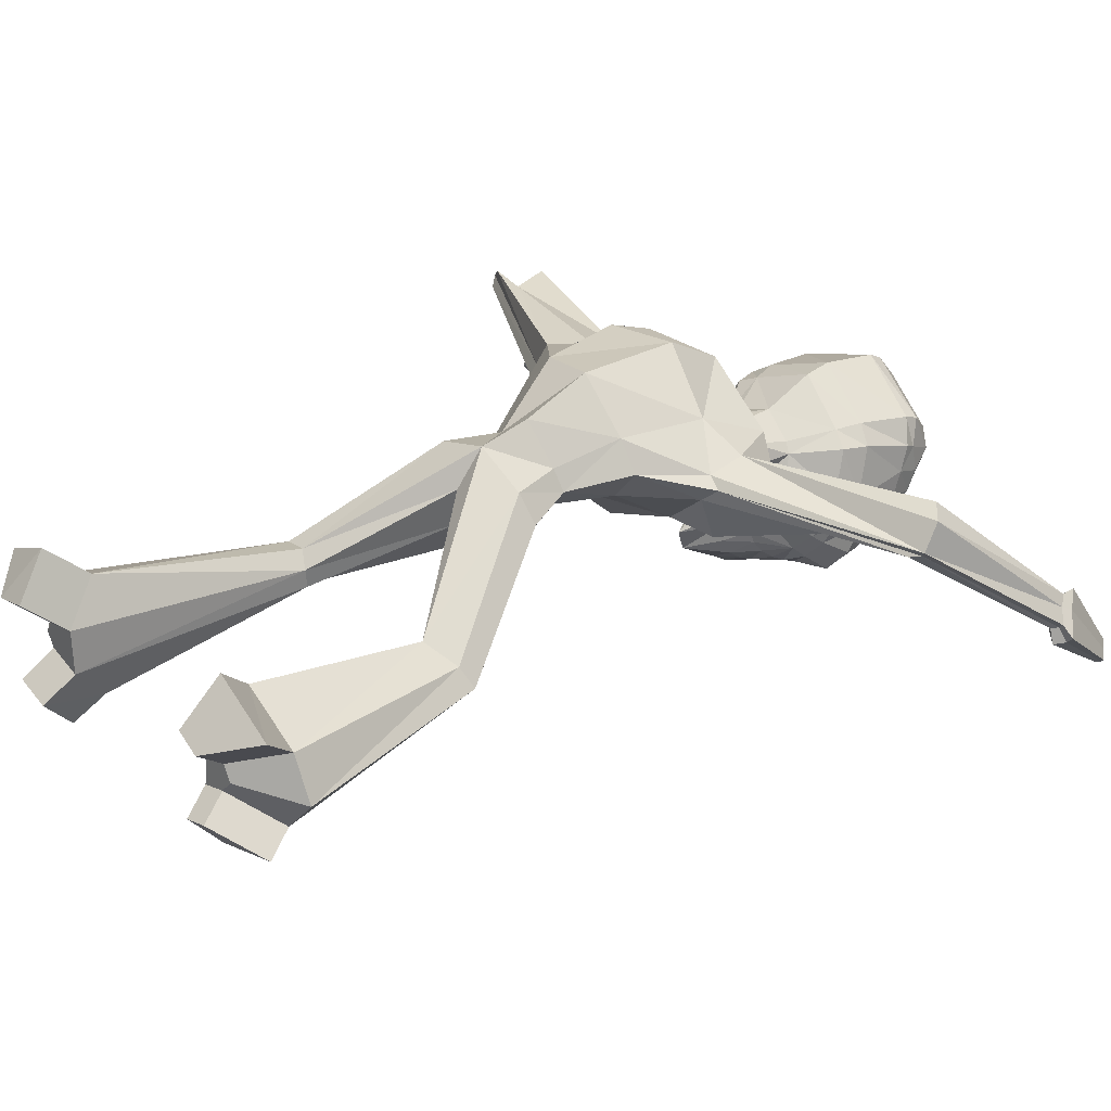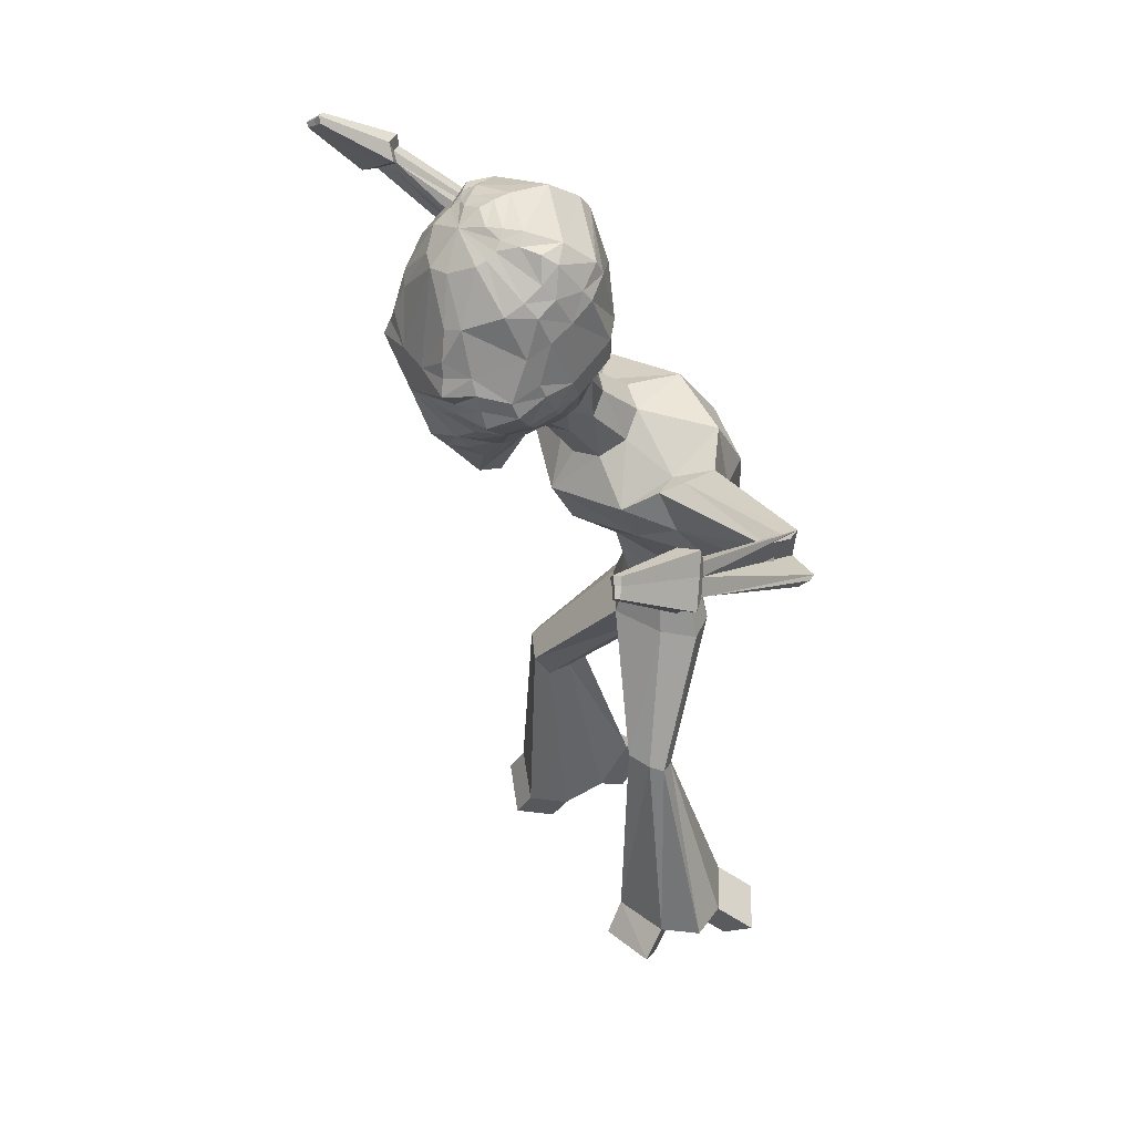
<metadata>
{"format":"obj","ext":"obj","renderer":"f3d","projection":"perspective","resolution":1024,"background":"white","views":[{"elev":38.4,"azim":48.2,"up":"+Z"},{"elev":42.4,"azim":-119.0,"up":"+Y"}]}
</metadata>
<code>
o Cube
v -0.4978 10.15 -2.237
v -0.9211 9.876 -2.073
v -1.034 9.744 -1.991
v -1.094 9.462 -1.89
v -1.1 8.921 -1.659
v -1.013 8.666 -1.549
v -0.6867 8.251 -1.371
v -0.4769 10.1 -2.338
v -0.8873 9.759 -2.266
v -1.075 9.35 -2.137
v -1.144 9.07 -2.038
v -1.167 8.929 -1.985
v -1.098 8.667 -1.851
v -1.04 8.554 -1.777
v -0.6885 8.175 -1.508
v -0.5974 8.108 -1.449
v -0.4764 8.063 -1.394
v -1.122 8.942 -2.325
v -1.168 8.78 -2.279
v -1.037 8.532 -2.103
v -0.9722 8.428 -2.008
v -0.5744 8.041 -1.562
v -0.6518 9.584 -2.594
v -0.839 9.148 -2.593
v -0.924 8.997 -2.592
v -0.9567 8.831 -2.565
v -1.008 8.647 -2.541
v -0.8953 8.416 -2.323
v -0.8184 8.313 -2.212
v -0.5051 7.982 -1.667
v -0.2659 9.963 -2.535
v -0.4854 9.519 -2.69
v -0.5878 9.235 -2.772
v -0.6319 9.088 -2.793
v -0.6988 8.928 -2.844
v -0.675 8.777 -2.701
v -0.673 8.621 -2.655
v -0.6778 8.483 -2.568
v -0.6595 8.347 -2.495
v -0.6267 8.208 -2.403
v -0.5923 8.08 -2.282
v -0.5594 7.991 -2.142
v -0.5266 7.955 -2.008
v -0.473 7.946 -1.878
v -0.3963 7.929 -1.746
v -0.3274 7.92 -1.613
v -0.2785 8.993 -2.841
v -0.2234 8.606 -2.821
v -0.3723 8.482 -2.711
v -0.3893 8.123 -2.553
v -0.3964 7.944 -2.441
v -0.4157 7.797 -2.289
v -0.3747 7.713 -2.111
v -0.3225 7.702 -1.936
v -0.06513 9.931 -2.606
v -0.1048 8.628 -2.887
v -0.1251 8.033 -2.707
v -0.1321 7.833 -2.547
v -0.1419 7.365 -2.198
v -0.1381 7.293 -1.949
v -0.1766 7.514 -1.68
v -0.1246 7.757 -1.619
v 0.09099 8.985 -2.847
v 0.01524 8.599 -2.825
v 0.1603 8.467 -2.72
v 0.1518 8.105 -2.565
v 0.1424 7.93 -2.45
v 0.1565 7.781 -2.303
v 0.1146 7.698 -2.124
v 0.06942 7.69 -1.948
v 0.1391 9.953 -2.54
v 0.329 9.497 -2.701
v 0.4134 9.208 -2.787
v 0.4487 9.059 -2.808
v 0.5055 8.896 -2.862
v 0.4778 8.746 -2.717
v 0.4694 8.589 -2.672
v 0.4714 8.45 -2.586
v 0.4421 8.314 -2.514
v 0.3966 8.177 -2.424
v 0.3535 8.052 -2.304
v 0.3166 7.966 -2.164
v 0.2851 7.932 -2.031
v 0.2334 7.928 -1.9
v 0.1579 7.911 -1.765
v 0.09059 7.908 -1.631
v -0.0521 10.26 -2.299
v 0.5008 9.553 -2.61
v 0.664 9.106 -2.614
v 0.7414 8.952 -2.617
v 0.7658 8.784 -2.59
v 0.8078 8.597 -2.568
v 0.6866 8.371 -2.35
v 0.6006 8.273 -2.239
v 0.2772 7.961 -1.694
v 0.9438 8.886 -2.355
v 0.9828 8.722 -2.31
v 0.8391 8.479 -2.134
v 0.7684 8.379 -2.042
v 0.3559 8.017 -1.594
v 0.3611 10.08 -2.349
v 0.7558 9.715 -2.29
v 0.9235 9.296 -2.166
v 0.9811 9.012 -2.069
v 0.998 8.871 -2.017
v 0.9149 8.612 -1.885
v 0.8502 8.501 -1.815
v 0.481 8.143 -1.546
v 0.3835 8.083 -1.487
v 0.2641 8.044 -1.429
v 0.3887 10.13 -2.249
v 0.8012 9.83 -2.098
v 0.9104 9.693 -2.019
v 0.9564 9.407 -1.92
v 0.9408 8.865 -1.69
v 0.8366 8.615 -1.588
v 0.4886 8.22 -1.41
v 0.3803 10.19 -2.153
v 0.799 9.956 -1.904
v 0.8902 9.818 -1.815
v 0.9305 9.53 -1.67
v 0.3456 10.26 -2.069
v 0.5107 10.24 -1.96
v 0.6818 10.2 -1.833
v 0.7809 10.1 -1.713
v 0.8548 9.785 -1.504
v 0.8781 9.664 -1.423
v 0.8063 9.095 -1.194
v 0.7137 8.825 -1.154
v 0.3713 8.362 -1.174
v 0.1608 10.33 -2.119
v 0.2804 10.33 -2.002
v 0.4144 10.33 -1.864
v 0.6198 10.21 -1.565
v 0.7263 9.951 -1.272
v 0.7132 9.798 -1.197
v 0.6161 9.18 -1.036
v 0.5264 8.897 -1.033
v 0.2729 8.417 -1.092
v -0.0458 10.41 -2.07
v -0.04307 10.45 -1.917
v -0.03993 10.46 -1.74
v -0.03521 10.42 -1.335
v -0.03772 10.18 -0.9966
v -0.03921 10.02 -0.8827
v -0.05398 9.346 -0.6863
v -0.06125 9.052 -0.7061
v -0.07837 8.501 -0.9044
v -0.2554 10.34 -2.113
v -0.3709 10.35 -1.993
v -0.5024 10.35 -1.851
v -0.7065 10.24 -1.547
v -0.8113 9.99 -1.254
v -0.8092 9.836 -1.176
v -0.7434 9.217 -1.011
v -0.6697 8.928 -1.004
v -0.4426 8.433 -1.06
v -0.4418 10.28 -2.057
v -0.6045 10.27 -1.944
v -0.7732 10.23 -1.813
v -0.8738 10.14 -1.69
v -0.9598 9.834 -1.478
v -0.9847 9.712 -1.396
v -0.9394 9.143 -1.166
v -0.8645 8.867 -1.118
v -0.5485 8.385 -1.139
v -0.4823 10.21 -2.141
v -0.9066 10 -1.88
v -1.002 9.869 -1.787
v -1.052 9.582 -1.642
v -0.08982 7.134 -1.092
v -0.128 7.614 -1.411
v 0.234 7.213 -1.032
v 0.1398 7.671 -1.355
v 0.3956 7.4 -0.807
v 0.2749 7.825 -1.165
v 0.3029 7.591 -0.5519
v 0.1988 7.987 -0.9485
v 0.01031 7.673 -0.4065
v -0.04553 8.058 -0.8299
v -0.3102 7.601 -0.4706
v -0.3152 7.996 -0.8785
v -0.4523 7.384 -0.682
v -0.452 7.838 -1.069
v -0.3812 7.219 -0.9506
v -0.3743 7.68 -1.289
v -0.05044 6.711 -1.328
v 0.8692 6.893 -1.049
v 1.223 7.141 -0.5674
v 0.9005 7.383 -0.1263
v 0.01627 7.564 0.2298
v -0.8436 7.476 0.1775
v -0.9998 7.193 -0.4486
v -0.8887 6.891 -0.98
v -0.02639 6.193 -1.064
v 0.6962 6.326 -0.7715
v 0.7125 6.716 0.2406
v 0.008233 6.958 0.6686
v -0.7771 6.878 0.521
v -2.769 7.715 -0.1384
v -0.7685 6.333 -0.7115
v -0.007651 5.712 -0.5183
v 0.5575 5.703 -0.2699
v 0.8035 5.74 0.09333
v 0.5599 5.768 0.3781
v -0.003833 5.818 0.8231
v -0.617 5.914 0.65
v -0.9181 5.749 0.0971
v -0.6248 5.693 -0.2704
v -0.007001 5.082 -0.3414
v 0.3656 5.08 -0.1676
v 0.5215 5.075 0.06356
v 0.3707 5.082 0.2561
v -0.006913 5.085 0.6285
v -0.3844 5.089 0.2712
v -0.5396 5.083 0.07177
v -0.3842 5.082 -0.1771
v -0.009994 4.537 -0.5057
v 0.5274 4.586 -0.2213
v 0.7557 4.514 0.09519
v 0.54 4.501 0.358
v -0.007001 4.52 0.5824
v -0.5526 4.506 0.3575
v -0.7784 4.508 0.07918
v -0.5634 4.564 -0.2532
v -0.006559 4.211 -0.1631
v -0.007001 4.21 0.2351
v -0.8224 2.976 -0.2997
v -1.087 3.011 -0.3849
v -1.2 3.065 -0.5401
v -1.104 3.108 -0.6719
v -0.8453 3.129 -0.7901
v -0.6746 2.886 -0.4252
v -0.6552 2.885 -0.6118
v -1.157 0.9086 0.3052
v -1.724 0.9377 -0.04561
v -1.922 0.9233 -0.425
v -1.614 0.8577 -0.7529
v -0.9697 0.7802 -0.9234
v -0.9558 0.5039 -0.01519
v -1.341 0.5315 -0.1719
v -1.413 0.5263 -0.3093
v -1.301 0.5026 -0.428
v -0.8882 0.4544 -0.4529
v -1.221 7.305 -0.09178
v -1.225 7.286 -0.4497
v -1.099 7.145 -0.6657
v -1.004 6.816 0.2198
v -1.3 6.754 -0.5624
v -1.373 6.55 0.1329
v -1.528 6.545 -0.1968
v -1.468 6.448 -0.3348
v -2.876 7.75 -0.2936
v -2.809 7.636 -0.4487
v -2.63 7.254 -0.07384
v -2.897 7.44 -0.4374
v -2.997 7.284 -0.06194
v -3.063 7.305 -0.1591
v -3.021 7.234 -0.2568
v -3.451 8.516 -1.64
v -3.378 8.517 -1.74
v -3.293 8.416 -1.735
v -3.521 8.405 -1.685
v -3.395 8.325 -1.761
v -3.626 8.273 -1.758
v -3.58 8.274 -1.822
v -3.526 8.21 -1.818
v 1.236 7.012 -0.7435
v 1.359 7.099 -0.4655
v 1.232 7.2 -0.3647
v 1.195 6.425 -0.7795
v 3.667 8.521 -1.203
v 1.2 6.768 0.04101
v 1.165 6.276 -0.2689
v 1.317 6.348 -0.1126
v 1.162 6.393 -0.03217
v 2.822 7.394 0.006991
v 2.989 7.516 0.05783
v 3.085 7.434 0.2131
v 2.814 7.216 -0.1892
v 3.249 7.282 0.1524
v 3.133 7.051 -0.2189
v 3.237 7.127 -0.1869
v 3.298 7.076 -0.08915
v 3.742 8.63 -1.194
v 3.82 8.619 -1.096
v 3.776 8.446 -1.247
v 3.885 9.125 -1.965
v 3.897 8.524 -1.162
v 3.915 8.355 -1.326
v 3.962 8.424 -1.32
v 4.011 8.417 -1.259
v 0.8843 3.289 -1.054
v 1.267 3.293 -0.8876
v 1.431 3.182 -0.6967
v 1.277 3.126 -0.5075
v 0.8967 3.018 -0.382
v 0.8902 2.95 -0.856
v 0.8956 2.959 -0.5885
v 0.8885 0.923 -1.134
v 1.594 0.9319 -0.8551
v 1.892 0.9745 -0.4351
v 1.609 1.036 -0.04318
v 0.9189 1.099 0.238
v 0.8819 0.5878 -0.6377
v 1.137 0.591 -0.5369
v 1.245 0.6064 -0.3848
v 1.143 0.6286 -0.2429
v 0.8912 0.652 -0.1352
v -3.474 8.69 -1.685
v -3.345 8.692 -1.858
v -3.199 8.516 -1.847
v -3.594 8.498 -1.766
v 3.572 8.611 -1.28
v -3.375 8.361 -1.895
v -3.773 8.271 -1.895
v -3.692 8.273 -2.004
v -3.6 8.162 -1.997
v -3.717 8.994 -2.641
v -3.671 8.995 -2.703
v -3.618 8.932 -2.699
v -3.76 8.925 -2.671
v -3.723 8.926 -2.72
v -3.681 8.876 -2.717
v -3.824 8.844 -2.717
v -3.795 8.845 -2.756
v -3.762 8.805 -2.753
v 3.695 8.79 -1.265
v 3.821 8.772 -1.106
v 3.75 8.489 -1.351
v -1.695 0.5351 -0.9916
v 3.948 8.617 -1.213
v 3.976 8.34 -1.481
v 4.053 8.453 -1.472
v 4.133 8.442 -1.371
v 3.934 9.198 -1.959
v 3.986 9.191 -1.894
v 3.957 9.076 -1.994
v 3.996 9.133 -1.989
v 4.037 9.128 -1.938
v 4.048 9.016 -2.046
v 4.08 9.061 -2.042
v 4.112 9.057 -2.002
v -1.051 0.4493 -1.143
v -1.382 0.18 -0.6667
v -0.9688 0.1318 -0.6917
v 1.032 0.6109 -1.246
v 1.738 0.6198 -0.9672
v 1.025 0.2757 -0.7498
v 1.281 0.279 -0.649
v -1.365 0.5649 0.6572
v -1.932 0.594 0.3063
v -1.164 0.1603 0.3367
v -1.549 0.1879 0.18
v 1.747 0.6819 0.3556
v 1.052 0.7465 0.6531
v 1.281 0.2749 0.1559
v 1.029 0.2983 0.2636
f 10 11 4
f 11 12 5
f 12 19 20
f 12 11 18
f 26 18 25
f 100 108 109
f 13 20 21
f 18 10 24
f 30 22 21
f 15 22 16
f 6 14 15
f 19 18 26
f 21 20 28
f 62 172 186
f 29 28 39
f 38 28 27
f 25 35 36
f 45 30 44
f 23 32 33
f 41 29 40
f 72 73 63
f 43 29 42
f 79 78 93
f 26 36 37
f 17 22 46
f 24 34 35
f 44 30 43
f 73 72 88
f 29 41 42
f 17 46 186
f 38 49 39
f 43 53 54
f 41 51 52
f 65 79 66
f 37 48 49
f 40 39 50
f 42 52 53
f 41 40 50
f 66 79 80
f 39 28 38
f 50 57 58
f 65 56 64
f 174 86 110
f 76 77 64
f 54 53 59
f 57 50 56
f 79 65 78
f 36 56 48
f 52 58 59
f 35 34 47
f 62 60 85
f 63 47 55
f 57 66 67
f 48 56 49
f 73 74 63
f 45 60 62
f 75 76 56
f 59 69 70
f 55 72 63
f 47 32 55
f 66 57 56
f 50 39 49
f 68 67 81
f 55 32 31
f 56 65 66
f 65 64 77
f 37 38 27
f 54 60 45
f 33 47 34
f 69 68 82
f 55 71 72
f 66 80 81
f 55 31 87
f 56 50 49
f 63 74 75
f 85 60 70
f 36 35 56
f 70 69 83
f 56 47 63
f 77 76 91
f 75 74 89
f 84 83 95
f 74 73 89
f 82 81 94
f 88 71 101
f 79 93 94
f 77 92 78
f 76 75 90
f 85 84 95
f 34 24 33
f 80 94 81
f 33 32 47
f 8 31 23
f 83 82 94
f 93 78 92
f 92 97 98
f 91 96 97
f 91 90 96
f 110 109 130
f 93 98 99
f 20 19 27
f 96 89 103
f 99 100 95
f 6 5 13
f 103 114 104
f 108 100 99
f 32 23 31
f 12 13 5
f 96 104 105
f 110 86 95
f 72 71 88
f 99 98 106
f 106 115 116
f 121 114 113
f 108 107 116
f 98 97 105
f 113 102 112
f 115 114 121
f 115 121 128
f 120 119 125
f 112 119 120
f 167 1 2
f 126 127 121
f 122 123 118
f 118 123 119
f 122 132 133
f 156 155 164
f 94 95 83
f 126 135 136
f 149 158 150
f 128 137 138
f 127 136 137
f 136 145 146
f 150 151 142
f 149 150 141
f 133 142 143
f 131 140 141
f 155 156 147
f 135 144 145
f 148 157 182
f 143 142 151
f 132 141 142
f 137 146 147
f 146 145 154
f 149 87 158
f 154 153 162
f 87 131 122
f 163 164 155
f 151 150 158
f 168 161 160
f 124 119 123
f 3 4 170
f 168 160 159
f 125 119 124
f 163 170 164
f 127 128 121
f 101 71 87
f 71 55 87
f 31 8 87
f 111 87 118
f 167 158 87
f 30 29 43
f 131 132 122
f 122 118 87
f 101 87 111
f 165 164 5
f 167 87 1
f 1 8 9
f 118 119 112
f 129 116 115
f 8 1 87
f 4 5 170
f 164 170 5
f 116 129 130
f 169 168 2
f 111 112 102
f 6 7 166
f 171 172 174
f 173 174 176
f 175 176 178
f 177 178 180
f 180 182 181
f 182 184 183
f 186 172 171
f 184 186 185
f 185 171 187
f 138 147 148
f 139 148 180
f 156 157 148
f 130 129 138
f 166 157 156
f 182 157 166
f 182 166 184
f 139 178 130
f 178 176 130
f 145 144 153
f 144 135 134
f 144 143 152
f 153 152 161
f 135 126 125
f 125 124 134
f 124 123 134
f 123 133 134
f 161 152 160
f 160 152 159
f 152 151 159
f 149 140 87
f 131 87 140
f 106 105 115
f 104 114 115
f 15 14 21
f 103 89 88
f 10 9 23
f 62 86 174
f 117 130 109
f 130 176 110
f 16 17 166
f 16 166 7
f 184 166 17
f 125 126 120
f 2 9 3
f 10 4 3
f 169 161 168
f 161 169 162
f 162 169 170
f 113 114 103
f 168 159 167
f 158 167 159
f 58 68 59
f 187 195 201
f 183 185 194
f 181 183 193
f 181 192 191
f 177 179 191
f 175 177 190
f 175 189 188
f 173 188 187
f 201 195 202
f 208 207 250
f 208 251 252
f 191 192 199
f 191 198 197
f 204 203 274
f 204 275 276
f 187 188 196
f 202 210 217
f 201 209 252
f 207 199 248
f 198 199 207
f 197 198 206
f 197 205 276
f 196 271 274
f 196 203 202
f 217 210 218
f 209 217 216
f 208 216 215
f 206 207 215
f 205 206 214
f 205 213 212
f 203 204 212
f 202 203 211
f 216 217 225
f 216 224 223
f 215 223 222
f 213 214 222
f 212 213 221
f 212 220 219
f 211 219 218
f 299 227 226
f 226 234 232
f 227 222 228
f 226 218 293
f 227 299 297
f 240 241 243
f 234 244 239
f 233 228 235
f 225 218 232
f 224 225 231
f 224 230 229
f 223 229 228
f 239 244 346
f 238 243 242
f 236 237 242
f 235 351 353
f 244 234 233
f 231 232 239
f 230 231 238
f 229 230 237
f 229 236 235
f 233 234 226
f 251 250 257
f 251 258 259
f 252 259 256
f 250 248 255
f 192 245 248
f 194 201 249
f 193 194 247
f 193 246 245
f 258 257 265
f 258 266 267
f 256 259 267
f 257 255 263
f 245 200 255
f 249 256 254
f 246 247 254
f 246 253 200
f 266 265 316
f 266 317 318
f 267 318 315
f 265 263 313
f 200 260 263
f 254 256 264
f 253 254 262
f 200 253 261
f 275 274 282
f 275 283 284
f 273 276 284
f 274 271 280
f 188 268 271
f 190 197 273
f 189 190 270
f 189 269 268
f 283 282 290
f 283 291 292
f 284 292 289
f 282 280 287
f 268 277 280
f 273 281 279
f 270 279 278
f 269 278 277
f 291 290 333
f 291 334 335
f 292 335 332
f 290 287 330
f 280 277 272
f 281 289 286
f 278 279 286
f 278 285 272
f 298 293 300
f 299 309 304
f 308 305 306
f 299 298 305
f 221 222 297
f 220 221 296
f 220 295 294
f 219 294 293
f 308 303 355
f 303 308 307
f 301 302 307
f 306 350 348
f 297 304 303
f 296 303 302
f 295 302 301
f 294 301 300
f 317 316 325
f 317 326 327
f 318 327 324
f 316 313 322
f 260 310 313
f 262 264 315
f 261 262 312
f 261 311 310
f 321 324 323
f 319 320 323
f 324 327 326
f 322 323 326
f 313 310 319
f 315 324 321
f 311 312 321
f 311 320 319
f 334 333 341
f 334 342 343
f 335 343 340
f 333 330 338
f 272 314 330
f 286 289 332
f 285 286 329
f 285 328 314
f 337 340 339
f 288 336 339
f 340 343 342
f 338 339 342
f 330 314 288
f 332 340 337
f 328 329 337
f 328 336 288
f 344 346 345
f 243 238 331
f 243 345 346
f 239 344 331
f 347 348 350
f 305 300 347
f 306 305 349
f 301 348 347
f 351 352 354
f 241 354 352
f 241 240 353
f 235 236 352
f 356 358 357
f 304 309 358
f 308 357 358
f 304 356 355
f 4 11 5
f 13 12 20
f 19 12 18
f 14 13 21
f 10 18 11
f 18 24 25
f 29 30 21
f 7 6 15
f 27 19 26
f 29 21 28
f 46 62 186
f 40 29 39
f 26 25 36
f 24 23 33
f 27 26 37
f 22 17 16
f 30 45 46
f 46 22 30
f 25 24 35
f 89 73 88
f 184 17 186
f 44 43 54
f 42 41 52
f 38 37 49
f 43 42 53
f 51 41 50
f 51 50 58
f 176 174 110
f 56 76 64
f 60 54 59
f 37 36 48
f 58 52 51
f 52 59 53
f 56 35 47
f 86 62 85
f 58 57 67
f 46 45 62
f 60 59 70
f 82 68 81
f 78 65 77
f 44 54 45
f 83 69 82
f 67 66 81
f 56 63 75
f 84 85 70
f 84 70 83
f 92 77 91
f 90 75 89
f 102 88 101
f 80 79 94
f 91 76 90
f 9 8 23
f 93 92 98
f 92 91 97
f 94 93 99
f 28 20 27
f 89 96 90
f 96 103 104
f 94 99 95
f 14 6 13
f 107 108 99
f 97 96 105
f 100 109 110
f 110 95 100
f 95 86 85
f 107 99 106
f 107 106 116
f 120 121 113
f 117 108 116
f 106 98 105
f 113 112 120
f 168 167 2
f 120 126 121
f 123 122 133
f 165 156 164
f 127 126 136
f 129 128 138
f 128 127 137
f 137 136 146
f 141 150 142
f 140 149 141
f 134 133 143
f 132 131 141
f 146 155 147
f 136 135 145
f 180 148 182
f 152 143 151
f 133 132 142
f 138 137 147
f 155 146 154
f 163 154 162
f 154 163 155
f 159 151 158
f 169 3 170
f 6 165 5
f 2 1 9
f 111 118 112
f 128 129 115
f 117 116 130
f 3 169 2
f 101 111 102
f 165 6 166
f 173 171 174
f 175 173 176
f 177 175 178
f 179 177 180
f 179 180 181
f 181 182 183
f 185 186 171
f 183 184 185
f 194 185 187
f 139 138 148
f 178 139 180
f 147 156 148
f 139 130 138
f 165 166 156
f 154 145 153
f 143 144 134
f 153 144 152
f 162 153 161
f 134 135 125
f 105 104 115
f 22 15 21
f 102 103 88
f 24 10 23
f 172 62 174
f 108 117 109
f 15 16 7
f 9 10 3
f 163 162 170
f 102 113 103
f 68 58 67
f 68 69 59
f 194 187 201
f 193 183 194
f 192 181 193
f 179 181 191
f 190 177 191
f 189 175 190
f 173 175 188
f 171 173 187
f 209 201 202
f 251 208 250
f 209 208 252
f 198 191 199
f 190 191 197
f 275 204 274
f 205 204 276
f 195 187 196
f 209 202 217
f 249 201 252
f 250 207 248
f 206 198 207
f 205 197 206
f 273 197 276
f 203 196 274
f 195 196 202
f 225 217 218
f 208 209 216
f 207 208 215
f 214 206 215
f 213 205 214
f 204 205 212
f 211 203 212
f 210 202 211
f 224 216 225
f 215 216 223
f 214 215 222
f 221 213 222
f 220 212 221
f 211 212 219
f 210 211 218
f 298 299 226
f 218 226 232
f 233 227 228
f 298 226 293
f 222 227 297
f 243 244 240
f 241 242 243
f 232 234 239
f 240 233 235
f 231 225 232
f 230 224 231
f 223 224 229
f 222 223 228
f 344 239 346
f 237 238 242
f 241 236 242
f 240 235 353
f 240 244 233
f 238 231 239
f 237 230 238
f 236 229 237
f 228 229 235
f 227 233 226
f 258 251 257
f 252 251 259
f 249 252 256
f 257 250 255
f 199 192 248
f 247 194 249
f 246 193 247
f 192 193 245
f 266 258 265
f 259 258 267
f 264 256 267
f 265 257 263
f 248 245 255
f 247 249 254
f 253 246 254
f 245 246 200
f 317 266 316
f 267 266 318
f 264 267 315
f 316 265 313
f 255 200 263
f 262 254 264
f 261 253 262
f 260 200 261
f 283 275 282
f 276 275 284
f 281 273 284
f 282 274 280
f 196 188 271
f 270 190 273
f 269 189 270
f 188 189 268
f 291 283 290
f 284 283 292
f 281 284 289
f 290 282 287
f 271 268 280
f 270 273 279
f 269 270 278
f 268 269 277
f 334 291 333
f 292 291 335
f 289 292 332
f 333 290 330
f 287 280 272
f 279 281 286
f 285 278 286
f 277 278 272
f 305 298 300
f 297 299 304
f 305 308 309
f 308 306 307
f 309 299 305
f 296 221 297
f 295 220 296
f 219 220 294
f 218 219 293
f 357 308 355
f 302 303 307
f 306 301 307
f 301 306 348
f 296 297 303
f 295 296 302
f 294 295 301
f 293 294 300
f 326 317 325
f 318 317 327
f 315 318 324
f 325 316 322
f 263 260 313
f 312 262 315
f 311 261 312
f 260 261 310
f 320 321 323
f 322 319 323
f 323 324 326
f 325 322 326
f 322 313 319
f 312 315 321
f 320 311 321
f 310 311 319
f 342 334 341
f 335 334 343
f 332 335 340
f 341 333 338
f 287 272 330
f 329 286 332
f 328 285 329
f 272 285 314
f 336 337 339
f 338 288 339
f 339 340 342
f 341 338 342
f 338 330 288
f 329 332 337
f 336 328 337
f 314 328 288
f 331 344 345
f 345 243 331
f 244 243 346
f 238 239 331
f 349 347 350
f 349 305 347
f 350 306 349
f 300 301 347
f 353 351 354
f 236 241 352
f 354 241 353
f 351 235 352
f 355 356 357
f 356 304 358
f 309 308 358
f 303 304 355

</code>
